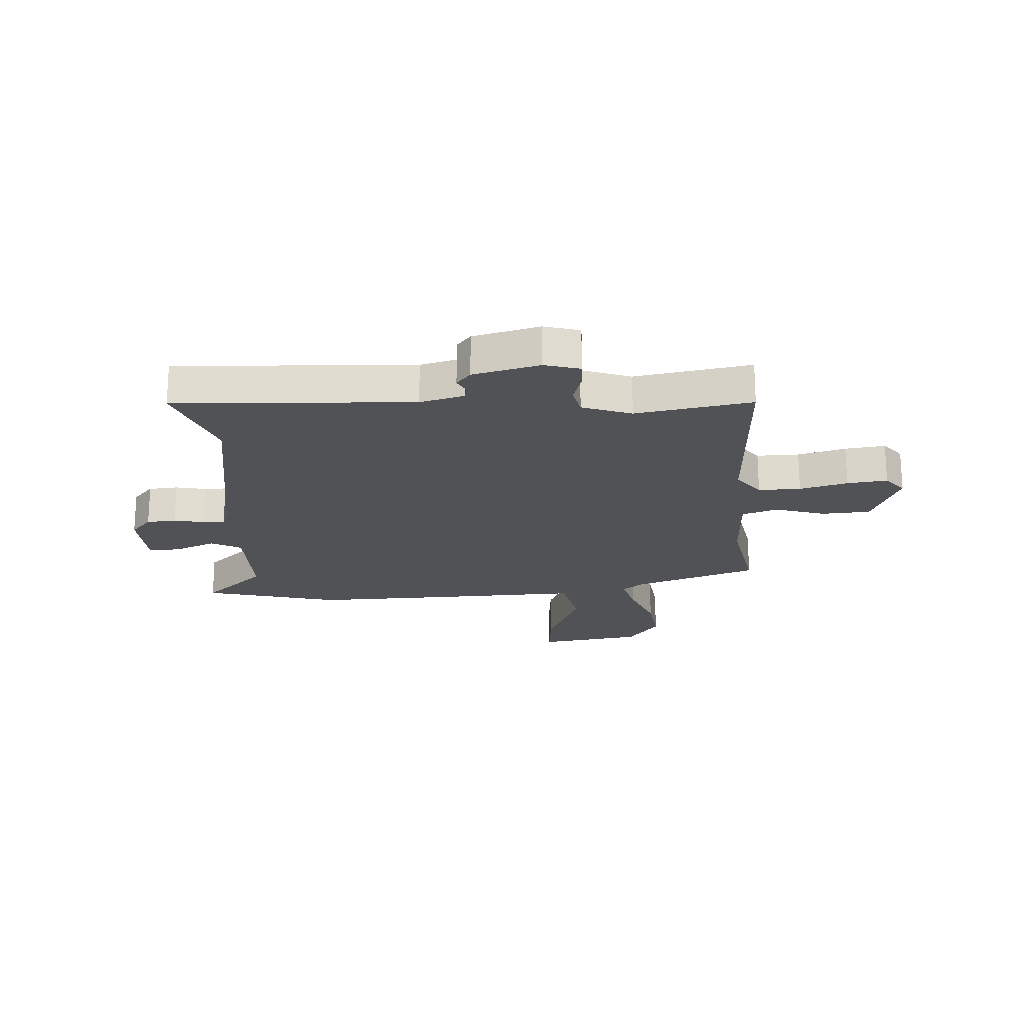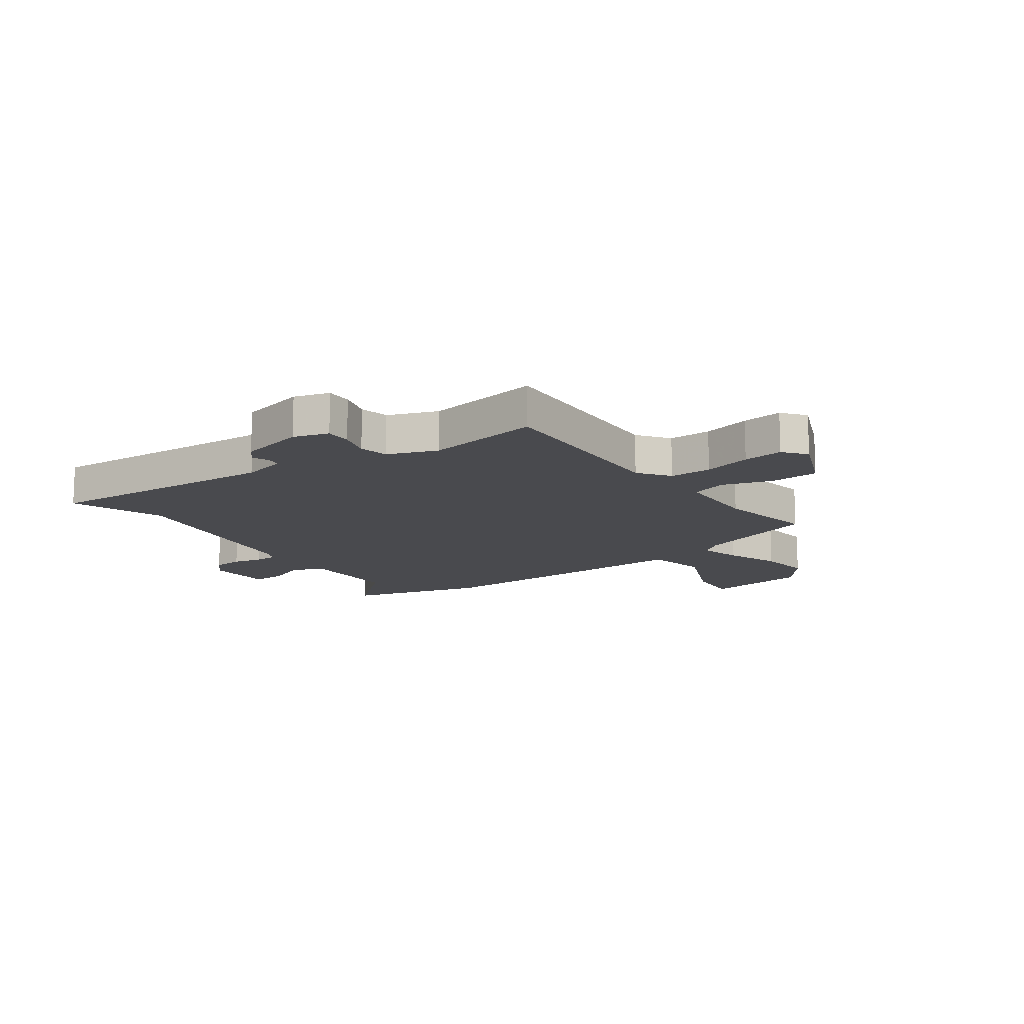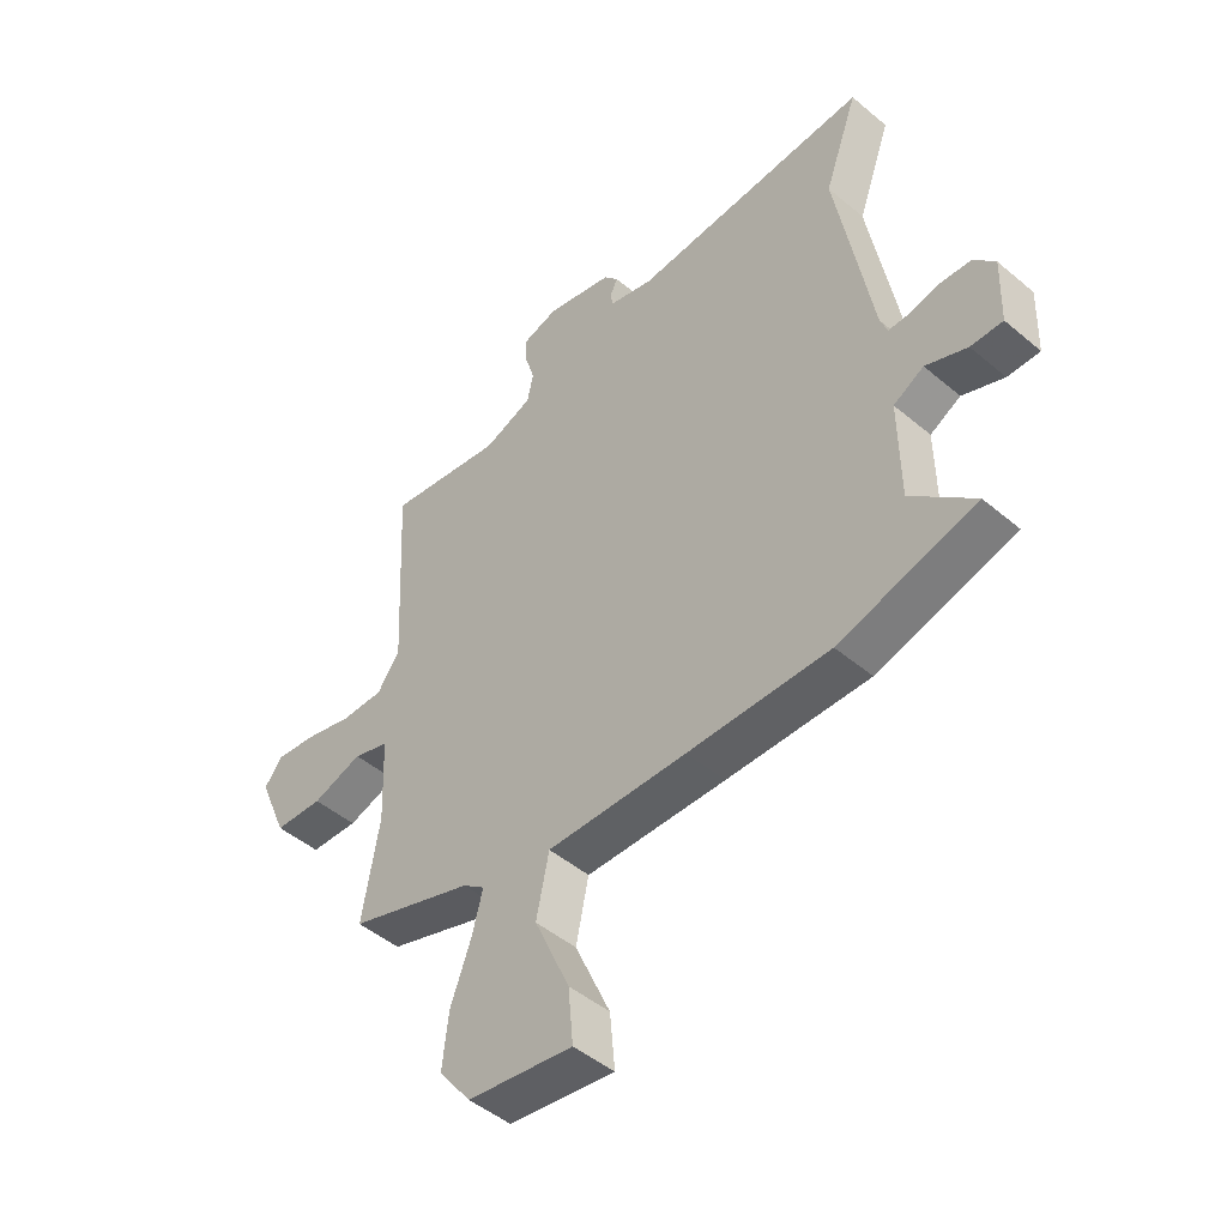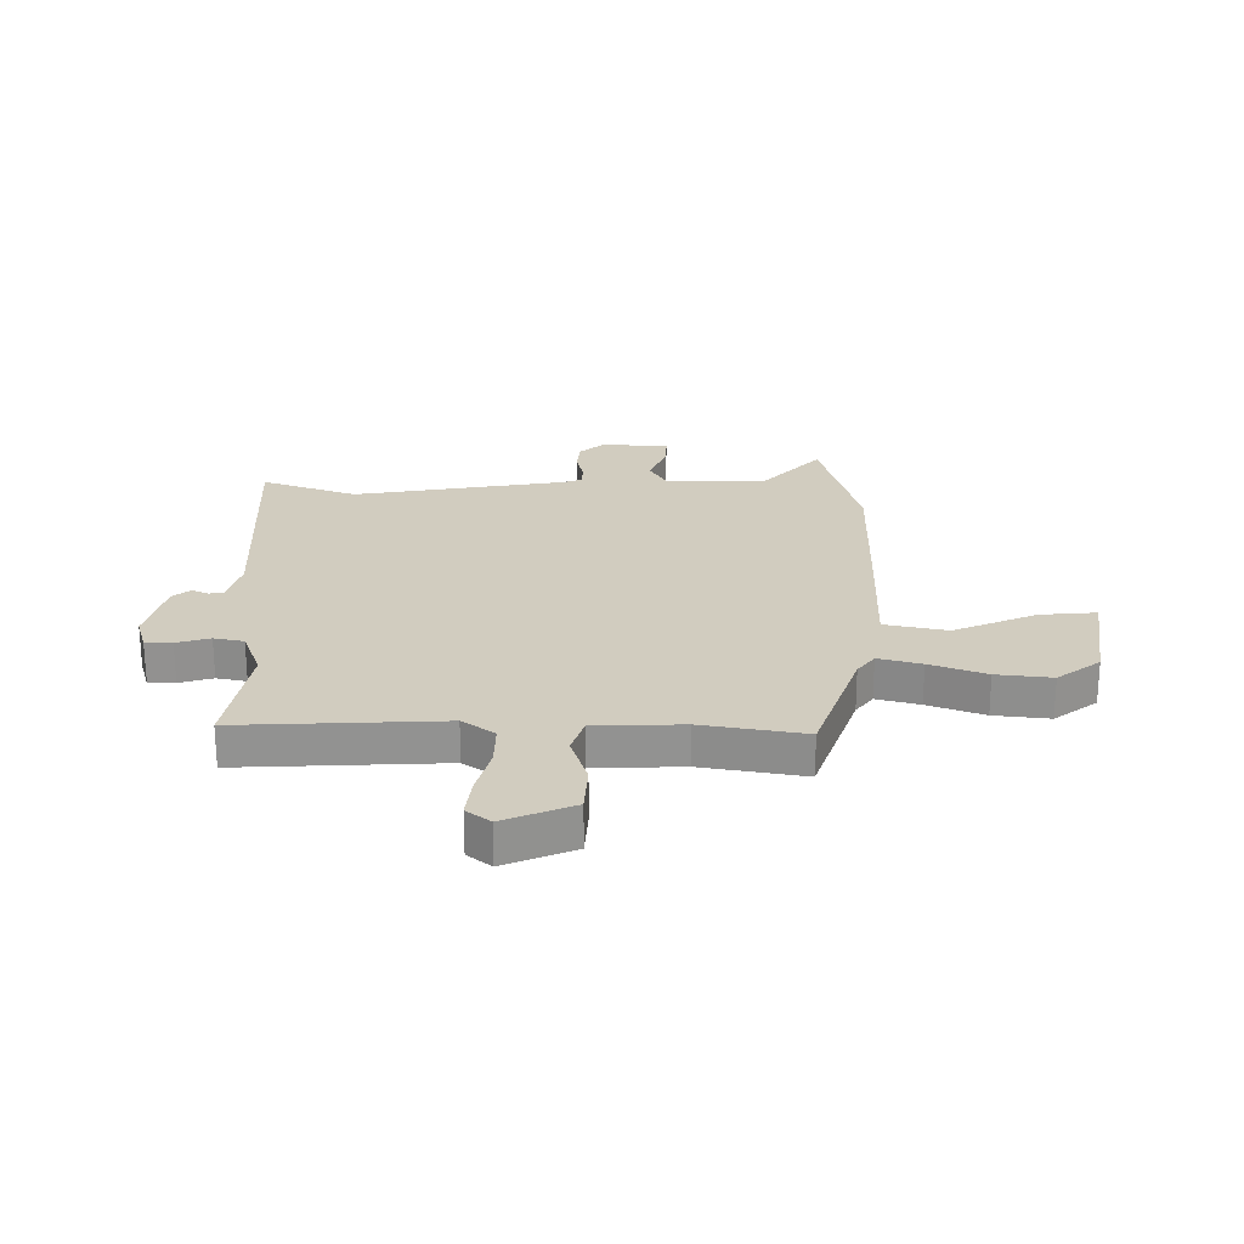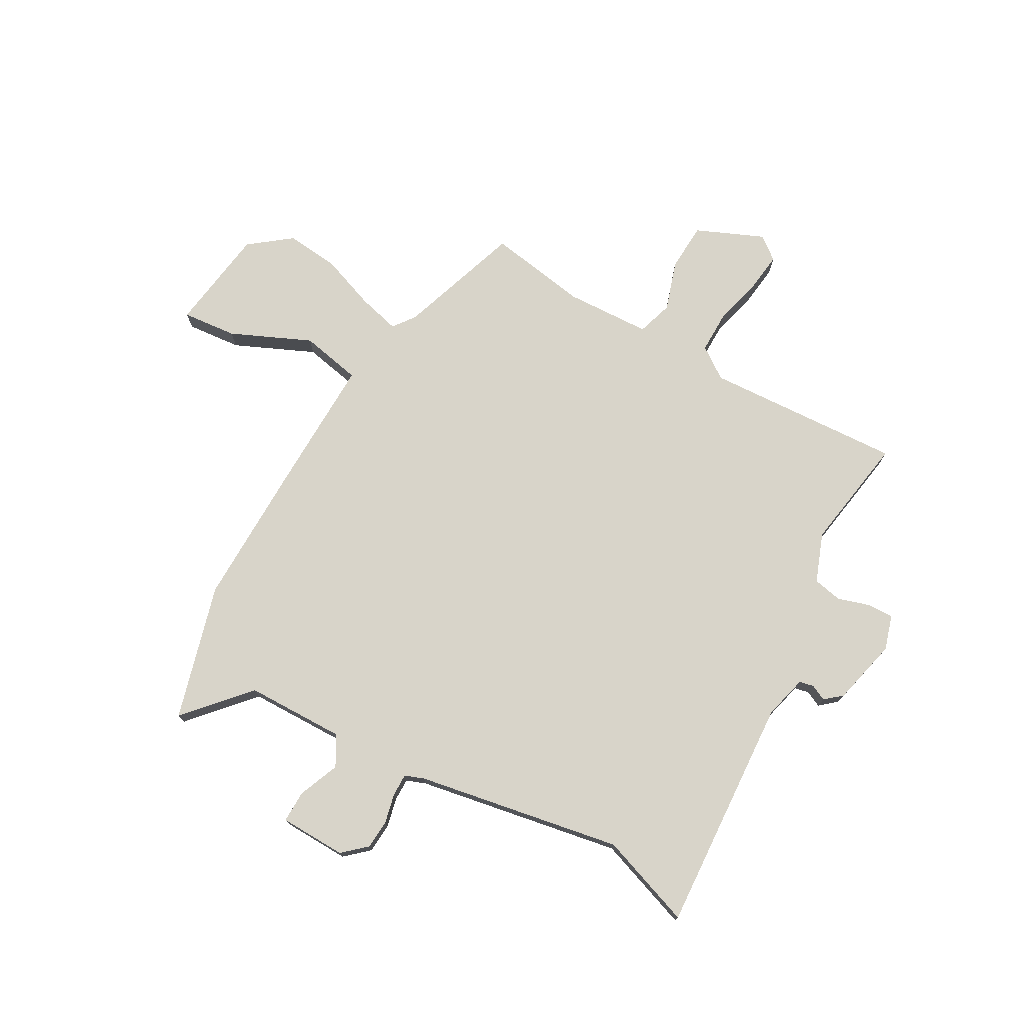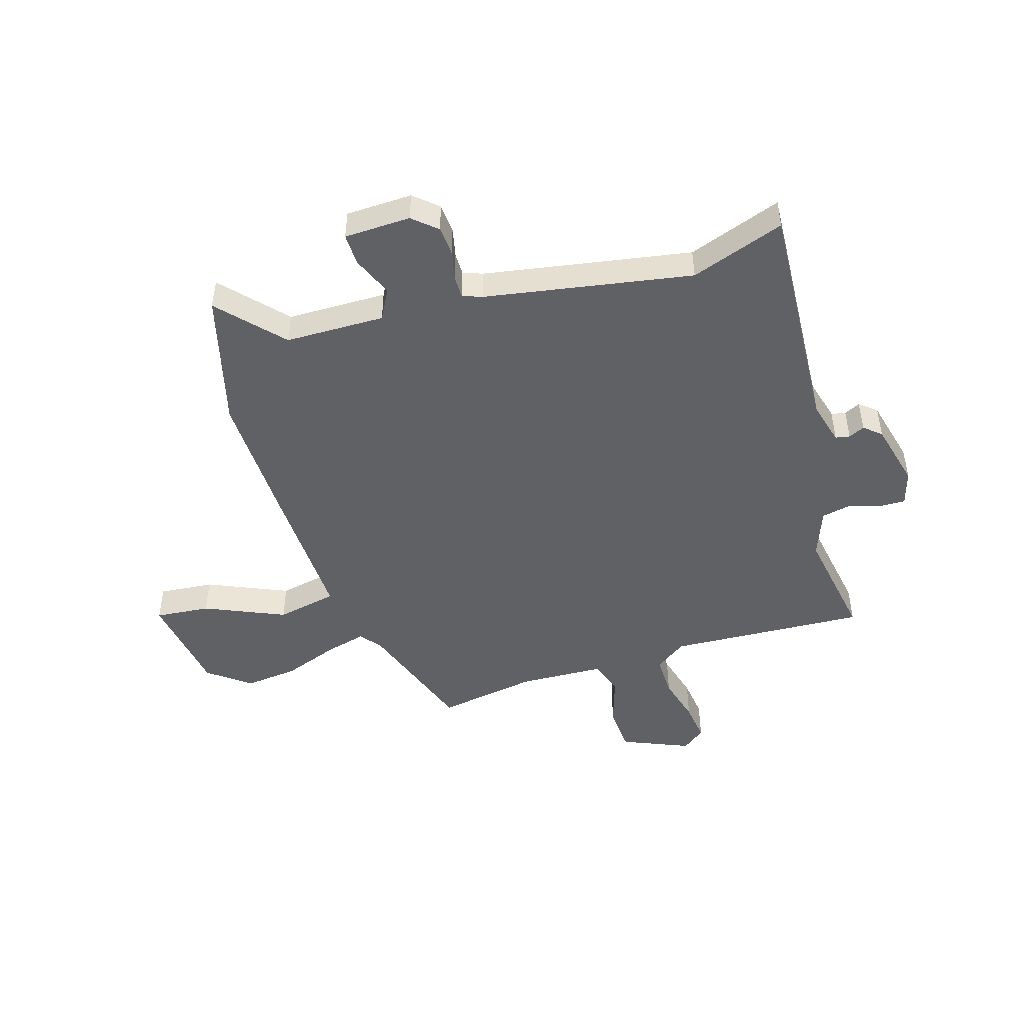
<metadata>
{"format":"obj","ext":"obj","renderer":"f3d","projection":"perspective","resolution":1024,"background":"white","views":[{"elev":-20.6,"azim":3.9,"up":"+Y"},{"elev":-13.4,"azim":35.6,"up":"+Y"},{"elev":-47.6,"azim":-133.4,"up":"+Z"},{"elev":24.0,"azim":90.5,"up":"+Y"},{"elev":75.0,"azim":-61.0,"up":"+Y"},{"elev":-47.2,"azim":-73.0,"up":"+Y"}]}
</metadata>
<code>
v 0.505 0.07 -0.388
v 0.28 0.07 -0.465
v 0.24 0.07 -0.495
v 0.26 0.07 -0.571
v 0.297 0.07 -0.67
v 0.308 0.07 -0.768
v 0.25 0.07 -0.844
v 0.06 0.07 -0.872
v 0.069 0.07 -0.772
v 0.133 0.07 -0.626
v 0.11 0.07 -0.515
v -0.144 0.07 -0.522
v -0.401 0.07 -0.527
v -0.649 0.07 -0.46
v -0.535 0.07 -0.357
v -0.533 0.07 -0.176
v -0.588 0.07 -0.146
v -0.663 0.07 -0.177
v -0.721 0.07 -0.178
v -0.725 0.07 -0.057
v -0.687 0.07 -0.014
v -0.633 0.07 -0.01
v -0.579 0.07 -0.022
v -0.538 0.07 -0.022
v -0.525 0.07 0.013
v -0.46 0.07 0.389
v -0.521 0.07 0.559
v -0.09 0.07 0.535
v -0.01 0.07 0.556
v -0.005 0.07 0.582
v -0.019 0.07 0.611
v 0.007 0.07 0.642
v 0.128 0.07 0.672
v 0.192 0.07 0.653
v 0.191 0.07 0.606
v 0.173 0.07 0.547
v 0.184 0.07 0.494
v 0.273 0.07 0.461
v 0.483 0.07 0.496
v 0.465 0.07 0.136
v 0.506 0.07 0.079
v 0.583 0.07 0.08
v 0.67 0.07 0.103
v 0.743 0.07 0.112
v 0.776 0.07 0.07
v 0.724 0.07 -0.053
v 0.636 0.07 -0.058
v 0.545 0.07 -0.029
v 0.48 0.07 -0.05
v 0.474 0.07 -0.206
v 0.505 0 -0.388
v 0.28 0 -0.465
v 0.24 0 -0.495
v 0.26 0 -0.571
v 0.297 0 -0.67
v 0.308 0 -0.768
v 0.25 0 -0.844
v 0.06 0 -0.872
v 0.069 0 -0.772
v 0.133 0 -0.626
v 0.11 0 -0.515
v -0.144 0 -0.522
v -0.401 0 -0.527
v -0.649 0 -0.46
v -0.535 0 -0.357
v -0.533 0 -0.176
v -0.588 0 -0.146
v -0.663 0 -0.177
v -0.721 0 -0.178
v -0.725 0 -0.057
v -0.687 0 -0.014
v -0.633 0 -0.01
v -0.579 0 -0.022
v -0.538 0 -0.022
v -0.525 0 0.013
v -0.46 0 0.389
v -0.521 0 0.559
v -0.09 0 0.535
v -0.01 0 0.556
v -0.005 0 0.582
v -0.019 0 0.611
v 0.007 0 0.642
v 0.128 0 0.672
v 0.192 0 0.653
v 0.191 0 0.606
v 0.173 0 0.547
v 0.184 0 0.494
v 0.273 0 0.461
v 0.483 0 0.496
v 0.465 0 0.136
v 0.506 0 0.079
v 0.583 0 0.08
v 0.67 0 0.103
v 0.743 0 0.112
v 0.776 0 0.07
v 0.724 0 -0.053
v 0.636 0 -0.058
v 0.545 0 -0.029
v 0.48 0 -0.05
v 0.474 0 -0.206
f 46 47 48
f 45 46 48
f 44 45 48
f 43 44 48
f 42 43 48
f 41 42 48 49
f 40 41 49
f 38 39 40
f 40 49 50
f 38 40 50
f 37 38 50
f 34 35 36
f 33 34 36
f 32 33 36
f 31 32 36
f 30 31 36
f 29 30 36 37
f 50 1 2
f 37 50 2
f 29 37 2
f 28 29 2
f 21 22 23
f 20 21 23
f 19 20 23
f 18 19 23
f 17 18 23
f 16 17 23 24
f 13 14 15
f 12 13 15
f 11 12 15
f 11 15 16
f 8 9 10
f 7 8 10
f 6 7 10
f 5 6 10
f 4 5 10
f 3 4 10 11
f 2 3 11
f 28 2 11
f 27 28 11
f 26 27 11
f 16 24 25
f 11 16 25 26
f 98 97 96
f 98 96 95
f 98 95 94
f 98 94 93
f 98 93 92
f 99 98 92 91
f 99 91 90
f 90 89 88
f 100 99 90
f 100 90 88
f 100 88 87
f 86 85 84
f 86 84 83
f 86 83 82
f 86 82 81
f 86 81 80
f 87 86 80 79
f 52 51 100
f 52 100 87
f 52 87 79
f 52 79 78
f 73 72 71
f 73 71 70
f 73 70 69
f 73 69 68
f 73 68 67
f 74 73 67 66
f 65 64 63
f 65 63 62
f 65 62 61
f 66 65 61
f 60 59 58
f 60 58 57
f 60 57 56
f 60 56 55
f 60 55 54
f 61 60 54 53
f 61 53 52
f 61 52 78
f 61 78 77
f 61 77 76
f 75 74 66
f 76 75 66 61
f 1 51 52 2
f 2 52 53 3
f 3 53 54 4
f 4 54 55 5
f 5 55 56 6
f 6 56 57 7
f 7 57 58 8
f 8 58 59 9
f 9 59 60 10
f 10 60 61 11
f 11 61 62 12
f 12 62 63 13
f 13 63 64 14
f 14 64 65 15
f 15 65 66 16
f 16 66 67 17
f 17 67 68 18
f 18 68 69 19
f 19 69 70 20
f 20 70 71 21
f 21 71 72 22
f 22 72 73 23
f 23 73 74 24
f 24 74 75 25
f 25 75 76 26
f 26 76 77 27
f 27 77 78 28
f 28 78 79 29
f 29 79 80 30
f 30 80 81 31
f 31 81 82 32
f 32 82 83 33
f 33 83 84 34
f 34 84 85 35
f 35 85 86 36
f 36 86 87 37
f 37 87 88 38
f 38 88 89 39
f 39 89 90 40
f 40 90 91 41
f 41 91 92 42
f 42 92 93 43
f 43 93 94 44
f 44 94 95 45
f 45 95 96 46
f 46 96 97 47
f 47 97 98 48
f 48 98 99 49
f 49 99 100 50
f 50 100 51 1

</code>
